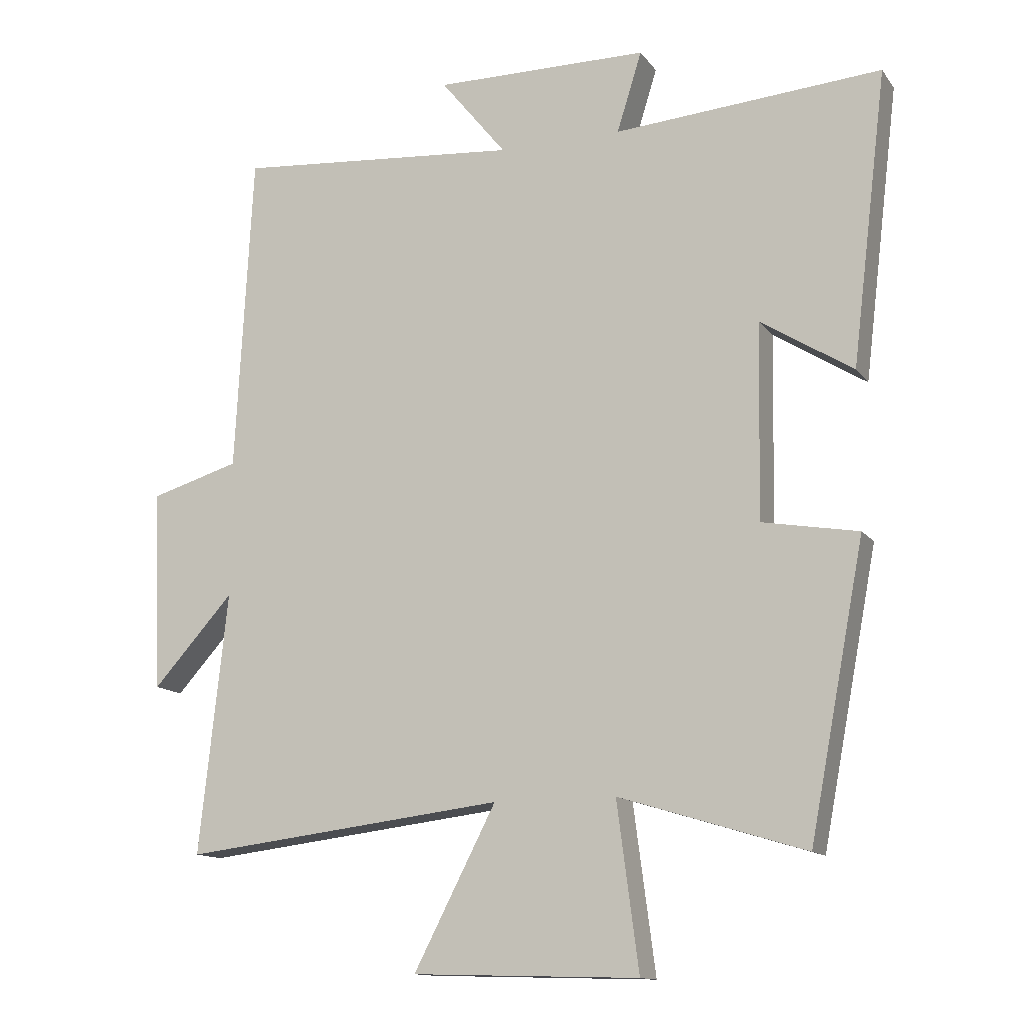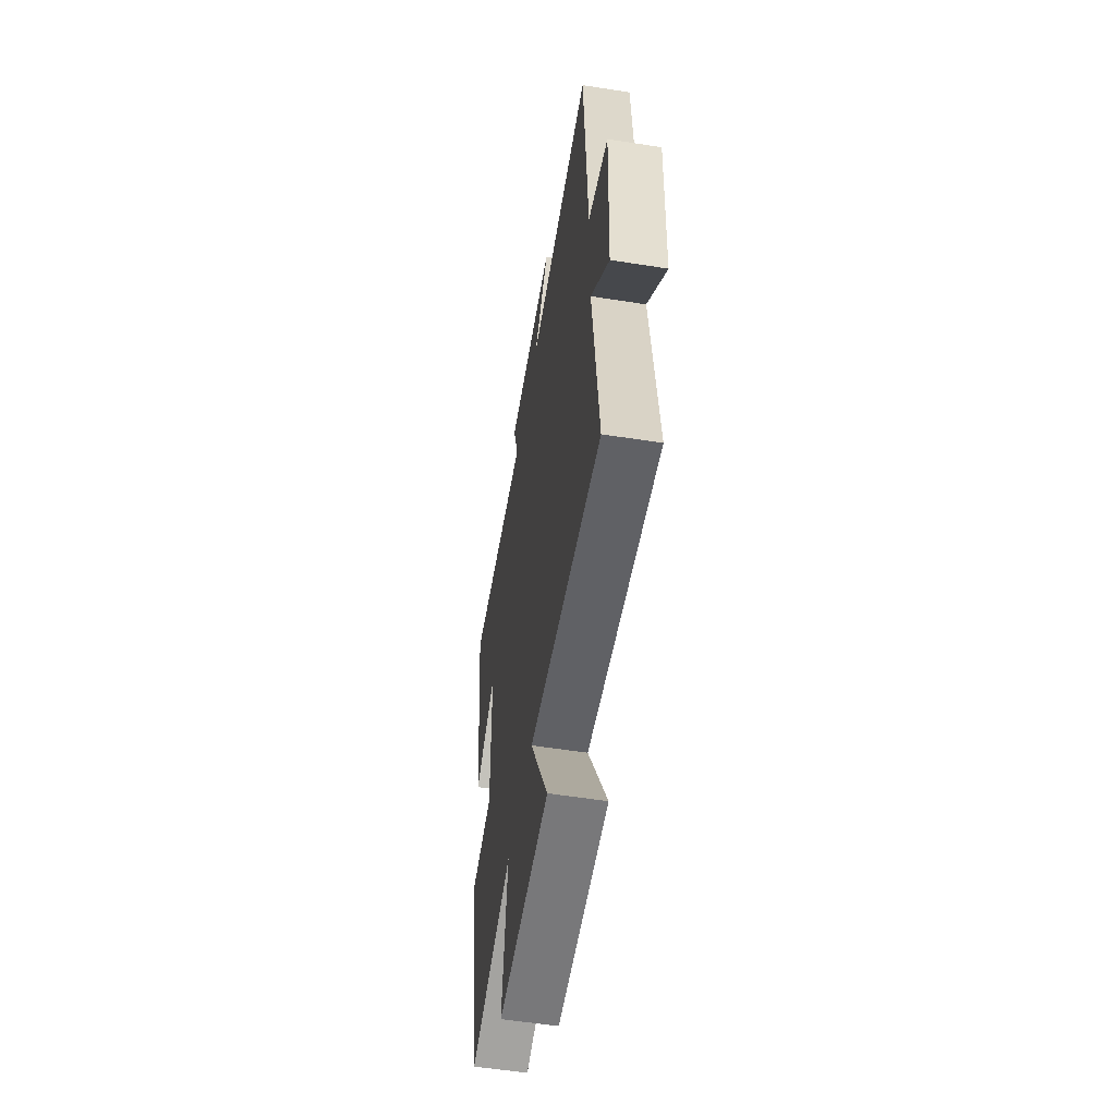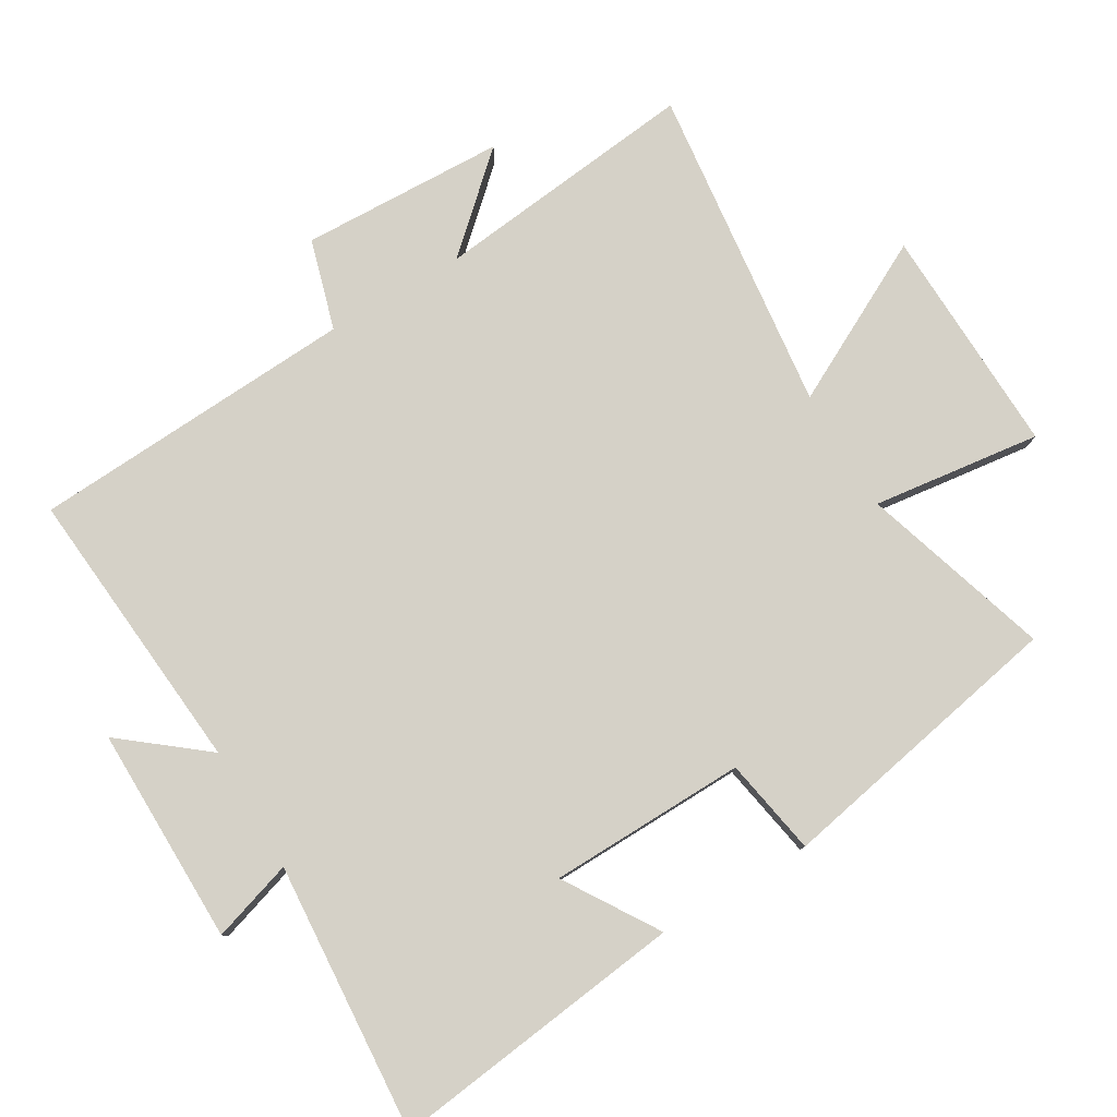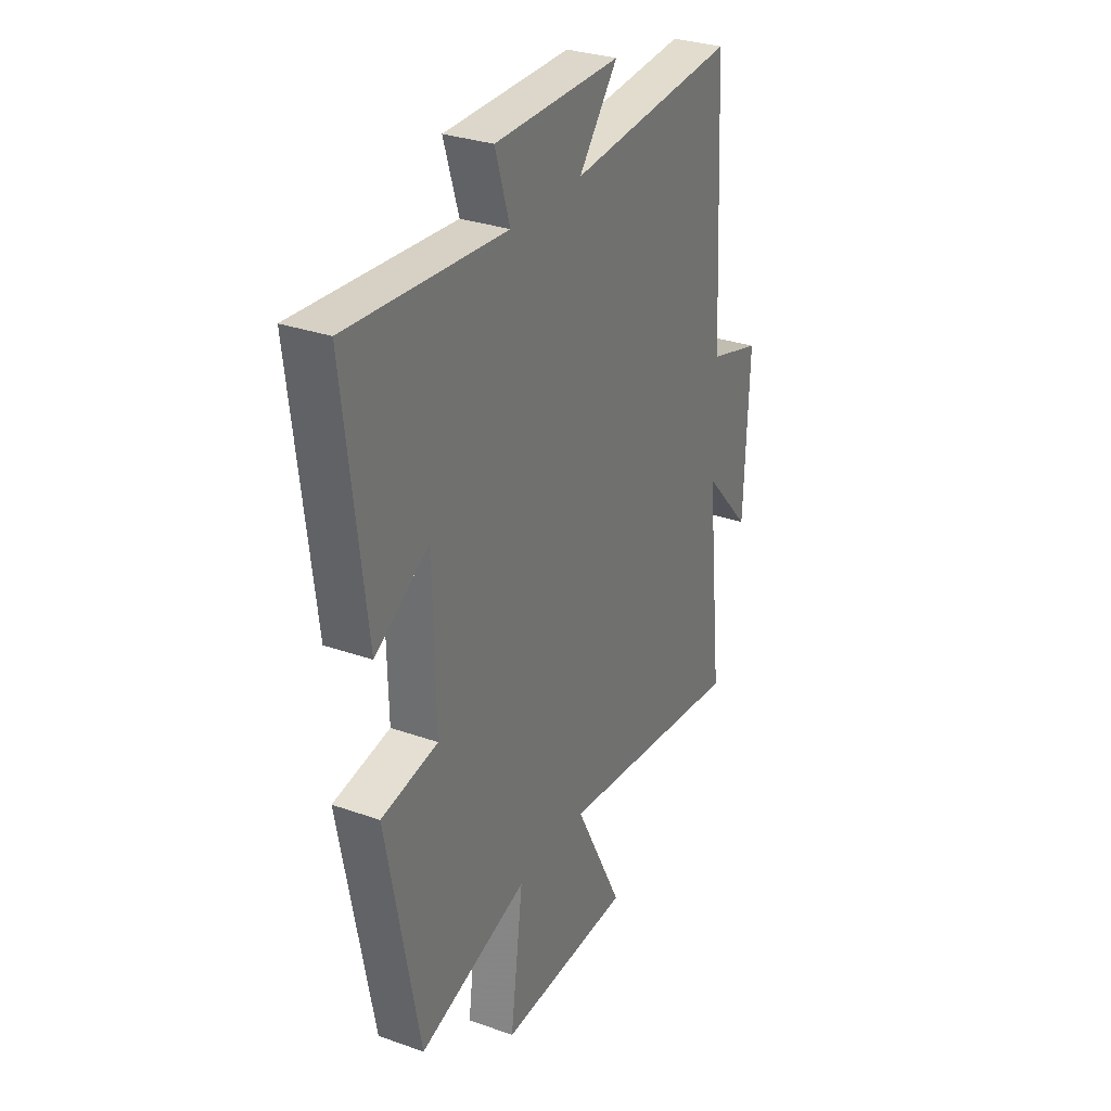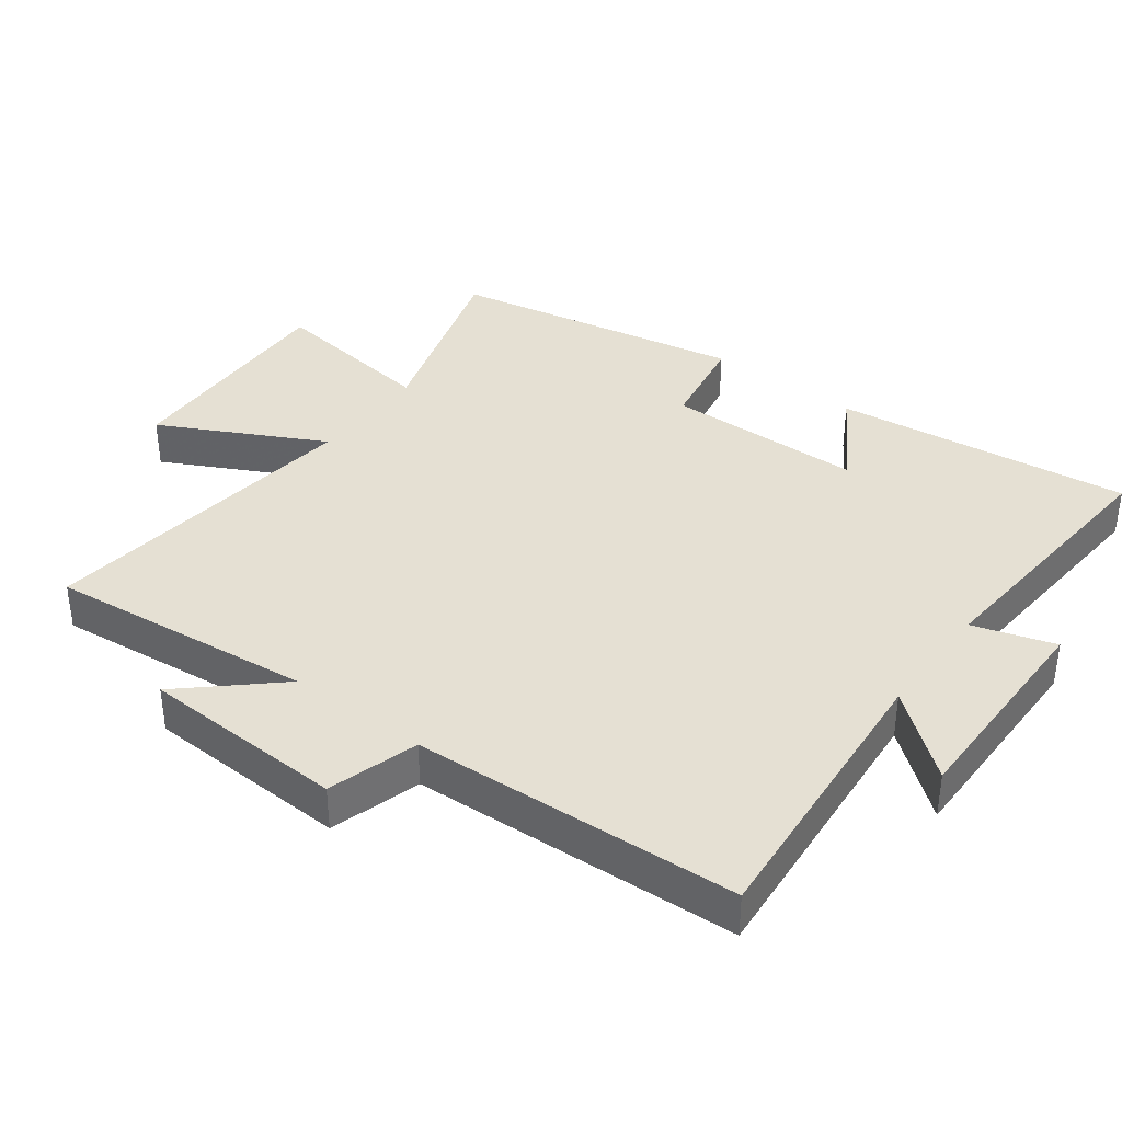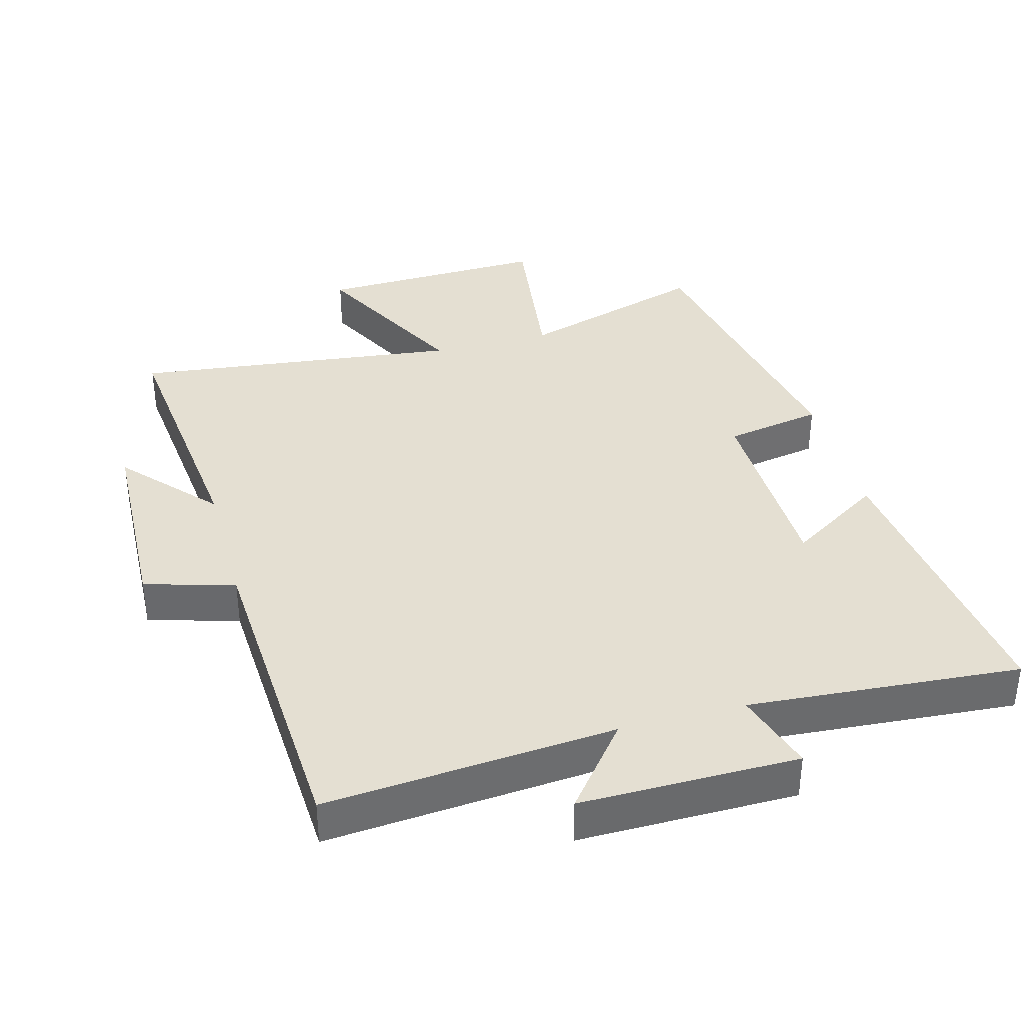
<metadata>
{"format":"obj","ext":"obj","renderer":"f3d","projection":"perspective","resolution":1024,"background":"white","views":[{"elev":-13.2,"azim":22.7,"up":"+Z"},{"elev":-55.8,"azim":-99.4,"up":"+Z"},{"elev":79.3,"azim":59.2,"up":"+Y"},{"elev":30.5,"azim":117.1,"up":"+Z"},{"elev":37.9,"azim":-53.1,"up":"+Y"},{"elev":37.2,"azim":-15.2,"up":"+Y"}]}
</metadata>
<code>
v 0.416 0.07 -0.587
v 0.133 0.07 -0.5
v 0.166 0.07 -0.752
v -0.178 0.07 -0.742
v -0.053 0.07 -0.5
v -0.543 0.07 -0.559
v -0.5 0.07 -0.162
v -0.623 0.07 -0.298
v -0.635 0.07 0.008
v -0.5 0.07 0.048
v -0.474 0.07 0.536
v -0.041 0.07 0.5
v -0.141 0.07 0.624
v 0.185 0.07 0.622
v 0.147 0.07 0.5
v 0.554 0.07 0.531
v 0.5 0.07 0.086
v 0.36 0.07 0.174
v 0.354 0.07 -0.122
v 0.5 0.07 -0.148
v 0.416 0 -0.587
v 0.133 0 -0.5
v 0.166 0 -0.752
v -0.178 0 -0.742
v -0.053 0 -0.5
v -0.543 0 -0.559
v -0.5 0 -0.162
v -0.623 0 -0.298
v -0.635 0 0.008
v -0.5 0 0.048
v -0.474 0 0.536
v -0.041 0 0.5
v -0.141 0 0.624
v 0.185 0 0.622
v 0.147 0 0.5
v 0.554 0 0.531
v 0.5 0 0.086
v 0.36 0 0.174
v 0.354 0 -0.122
v 0.5 0 -0.148
f 19 20 1 2
f 18 19 2
f 15 16 17 18
f 15 18 2
f 12 13 14 15
f 12 15 2
f 12 2 3
f 11 12 3
f 10 11 3
f 7 8 9 10
f 5 6 7
f 5 7 10
f 3 4 5
f 3 5 10
f 22 21 40 39
f 22 39 38
f 38 37 36 35
f 22 38 35
f 35 34 33 32
f 22 35 32
f 23 22 32
f 23 32 31
f 23 31 30
f 30 29 28 27
f 27 26 25
f 30 27 25
f 25 24 23
f 30 25 23
f 1 21 22 2
f 2 22 23 3
f 3 23 24 4
f 4 24 25 5
f 5 25 26 6
f 6 26 27 7
f 7 27 28 8
f 8 28 29 9
f 9 29 30 10
f 10 30 31 11
f 11 31 32 12
f 12 32 33 13
f 13 33 34 14
f 14 34 35 15
f 15 35 36 16
f 16 36 37 17
f 17 37 38 18
f 18 38 39 19
f 19 39 40 20
f 20 40 21 1

</code>
